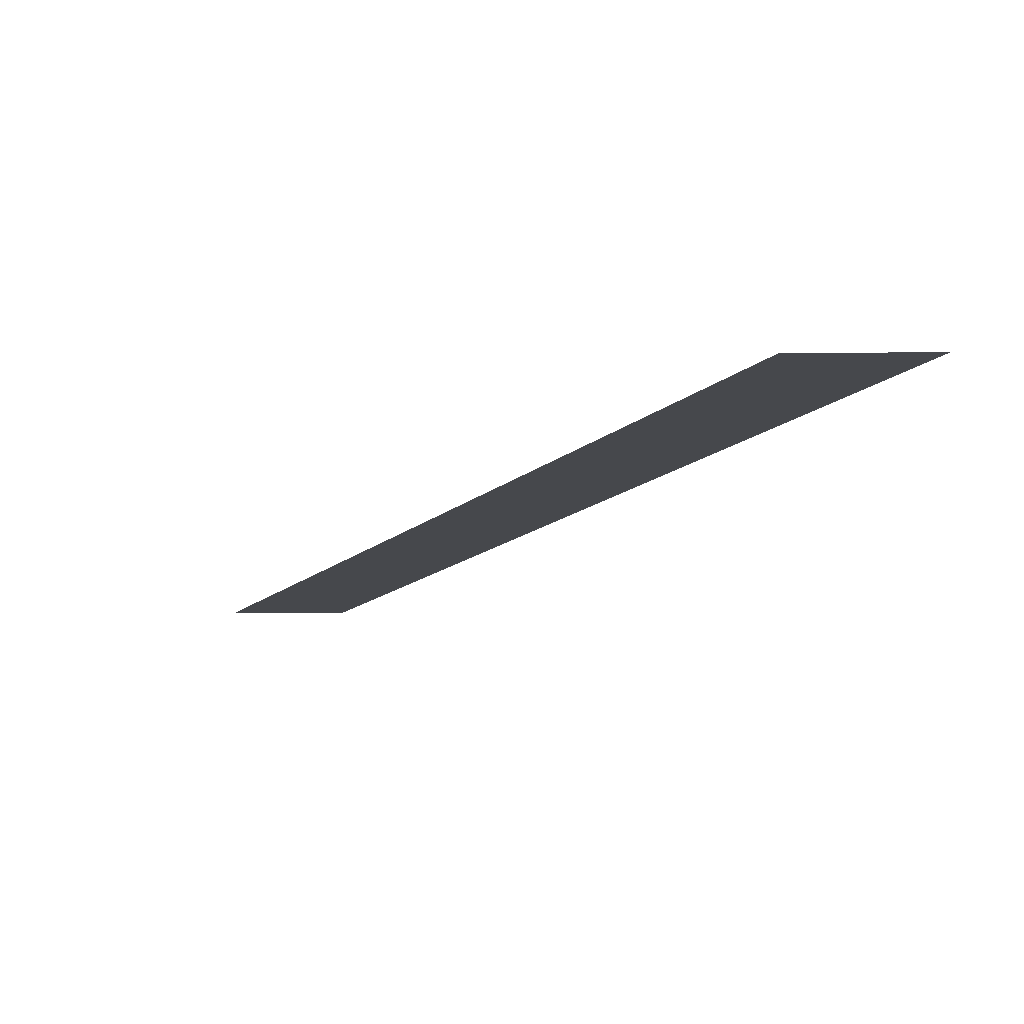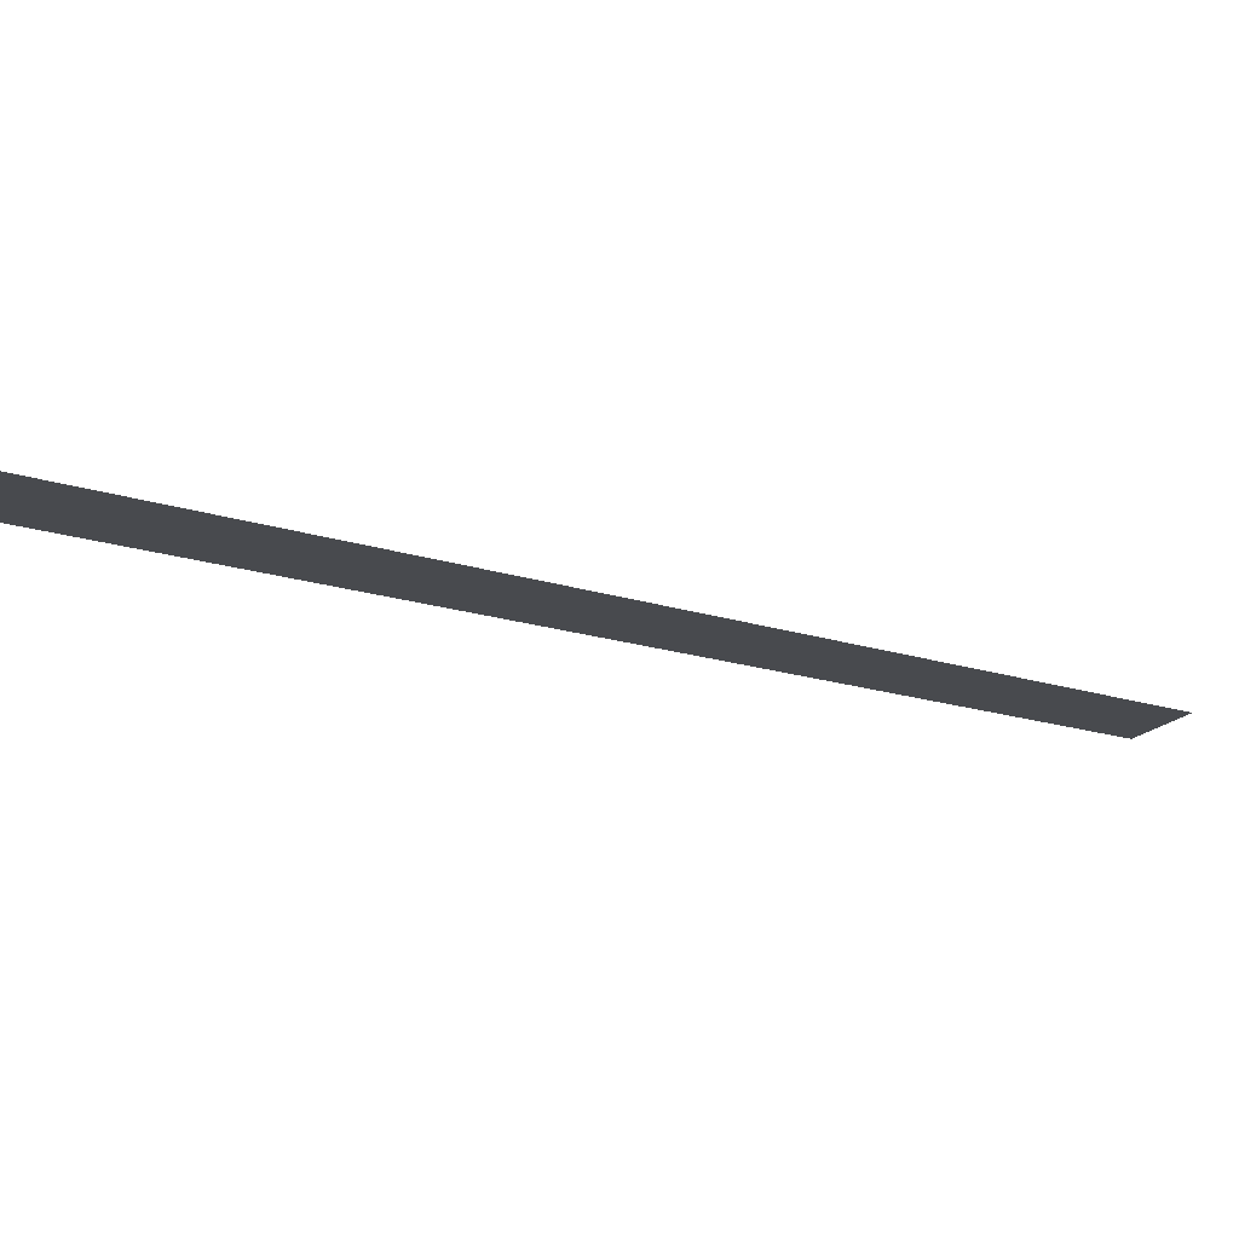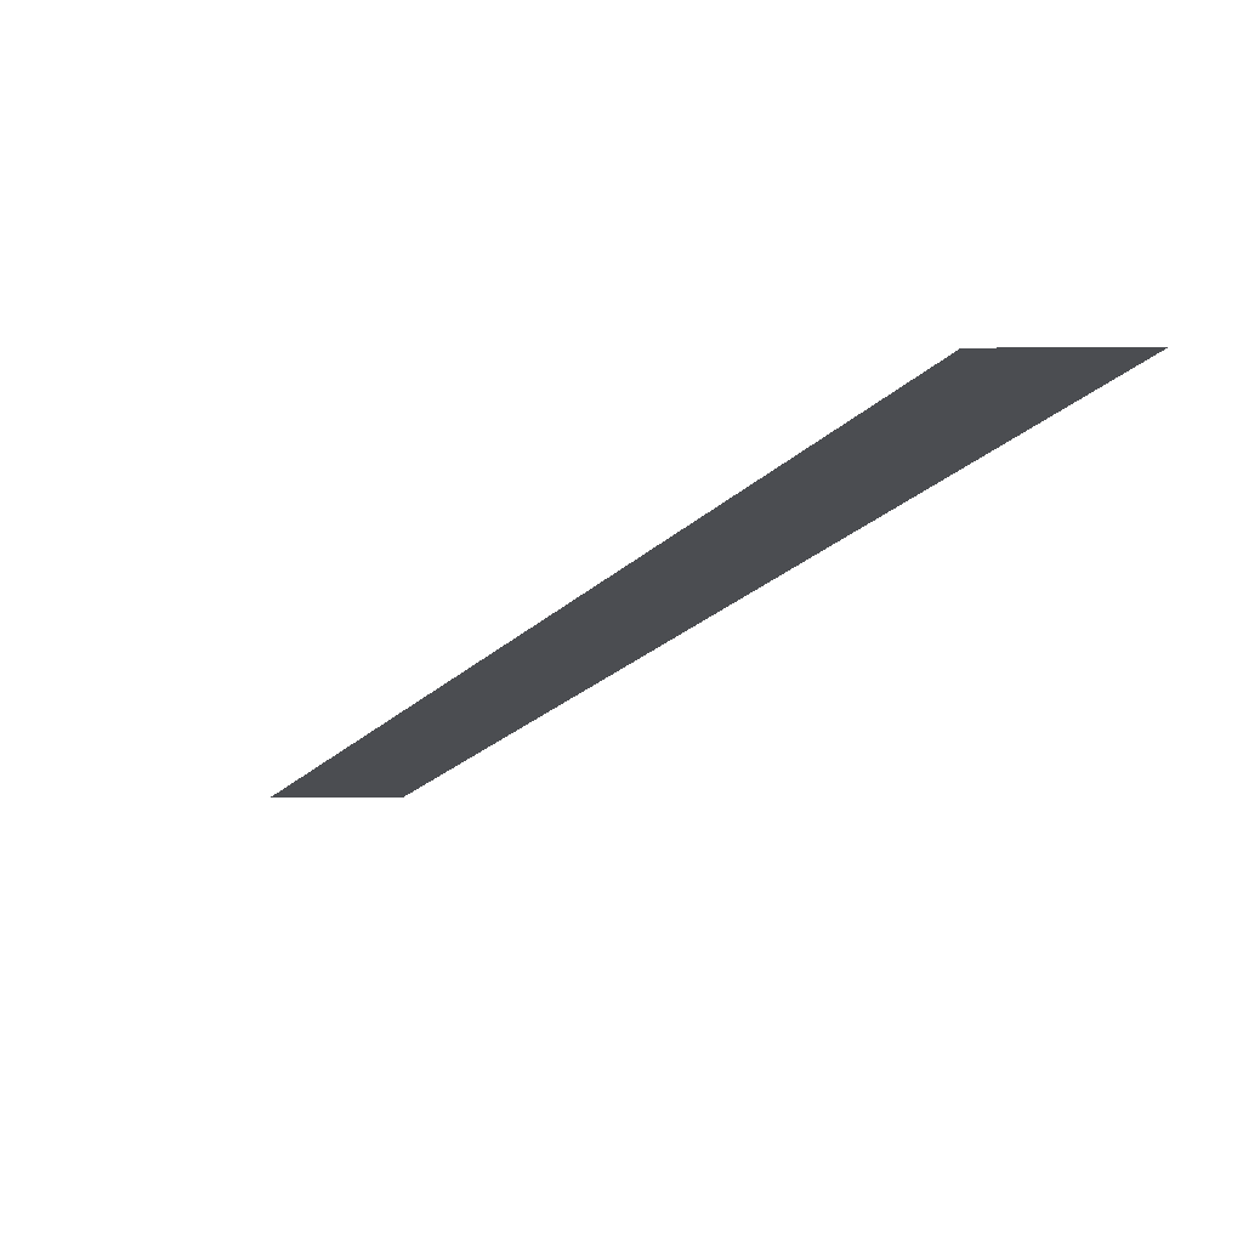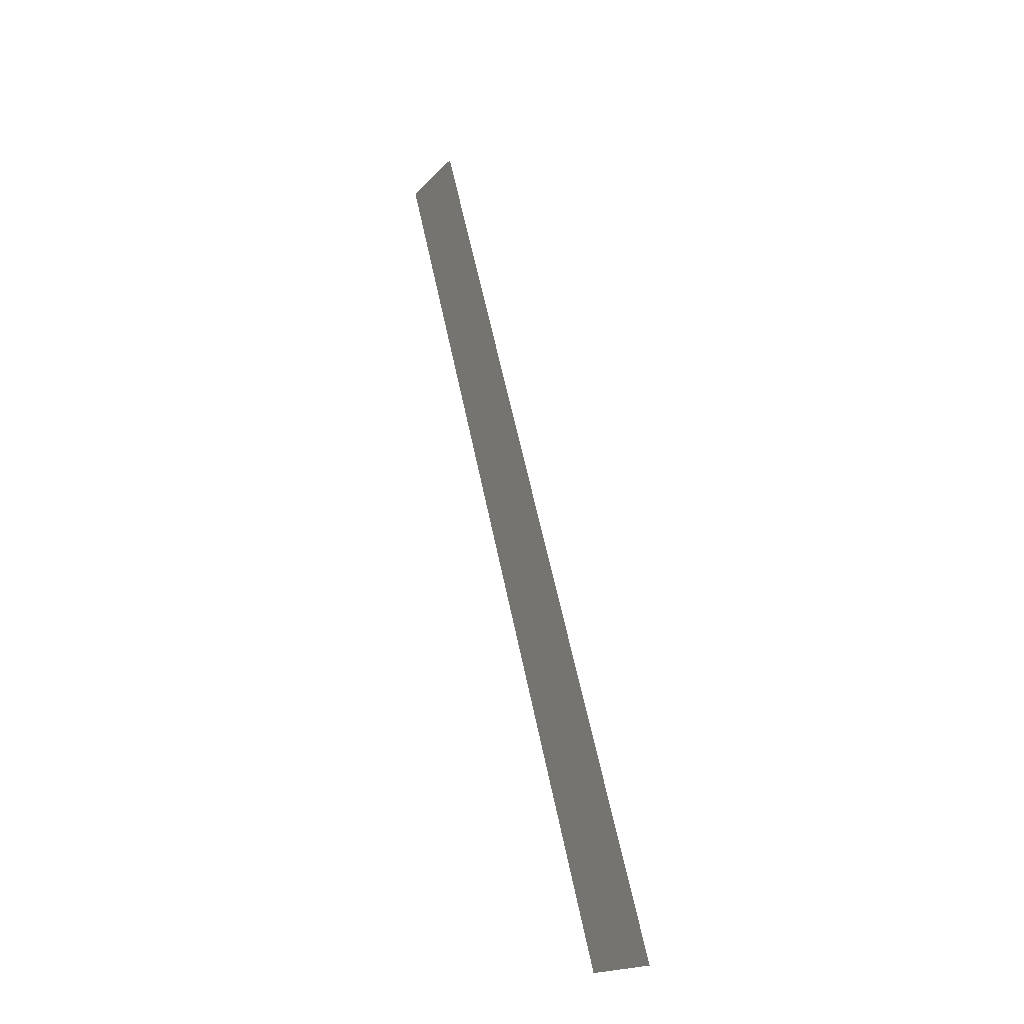
<metadata>
{"format":"obj","ext":"obj","renderer":"f3d","projection":"perspective","resolution":1024,"background":"white","views":[{"elev":-11.4,"azim":1.9,"up":"+Y"},{"elev":-13.1,"azim":73.0,"up":"+Y"},{"elev":-16.4,"azim":0.8,"up":"+Y"},{"elev":-16.7,"azim":-116.1,"up":"+Z"}]}
</metadata>
<code>
o __1_21/__21/mesh232/mesh232-geometry#mesh232-geometry
v -0.4524 -0.1314 0.2518
v -0.4485 -0.1315 0.2626
v -0.4535 -0.1314 0.2518
v -0.4474 -0.1315 0.2626
f 1 2 3
f 2 1 4
f 3 2 1
f 4 1 2

</code>
